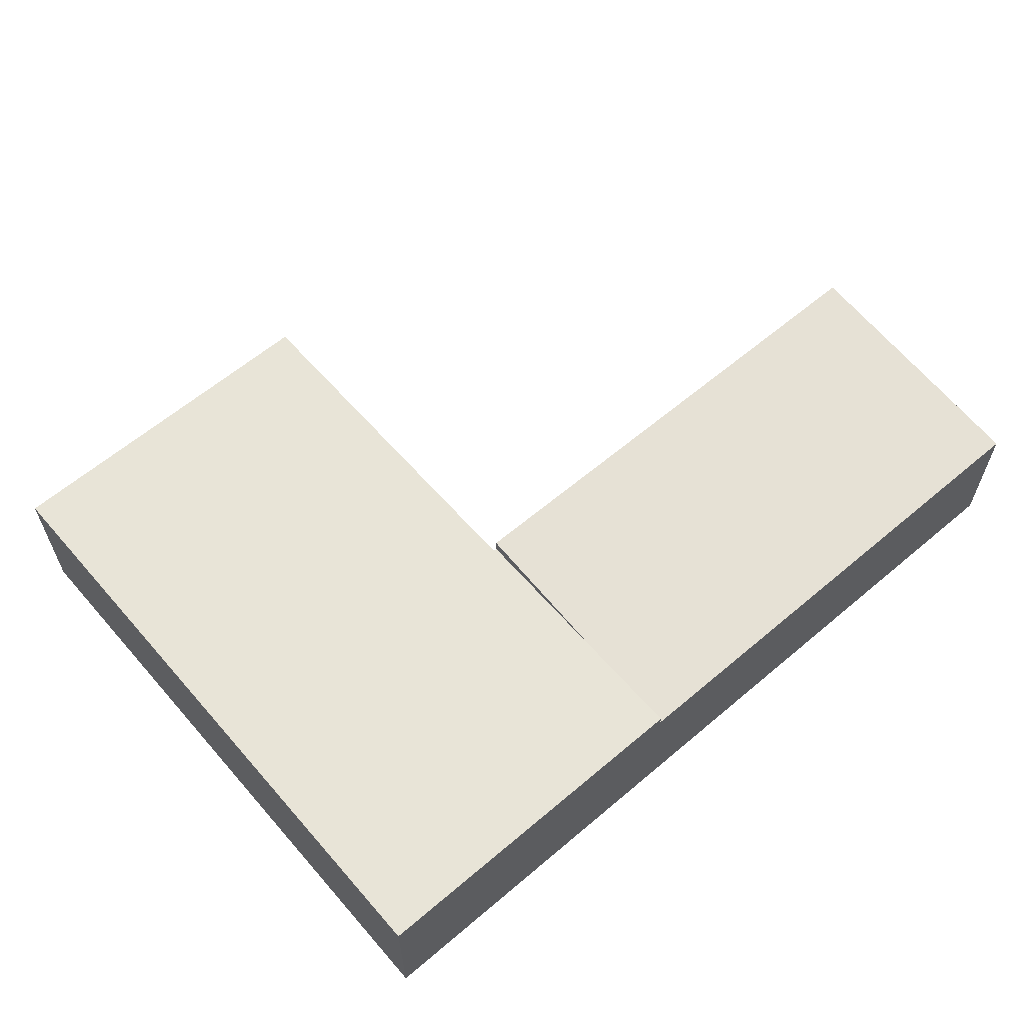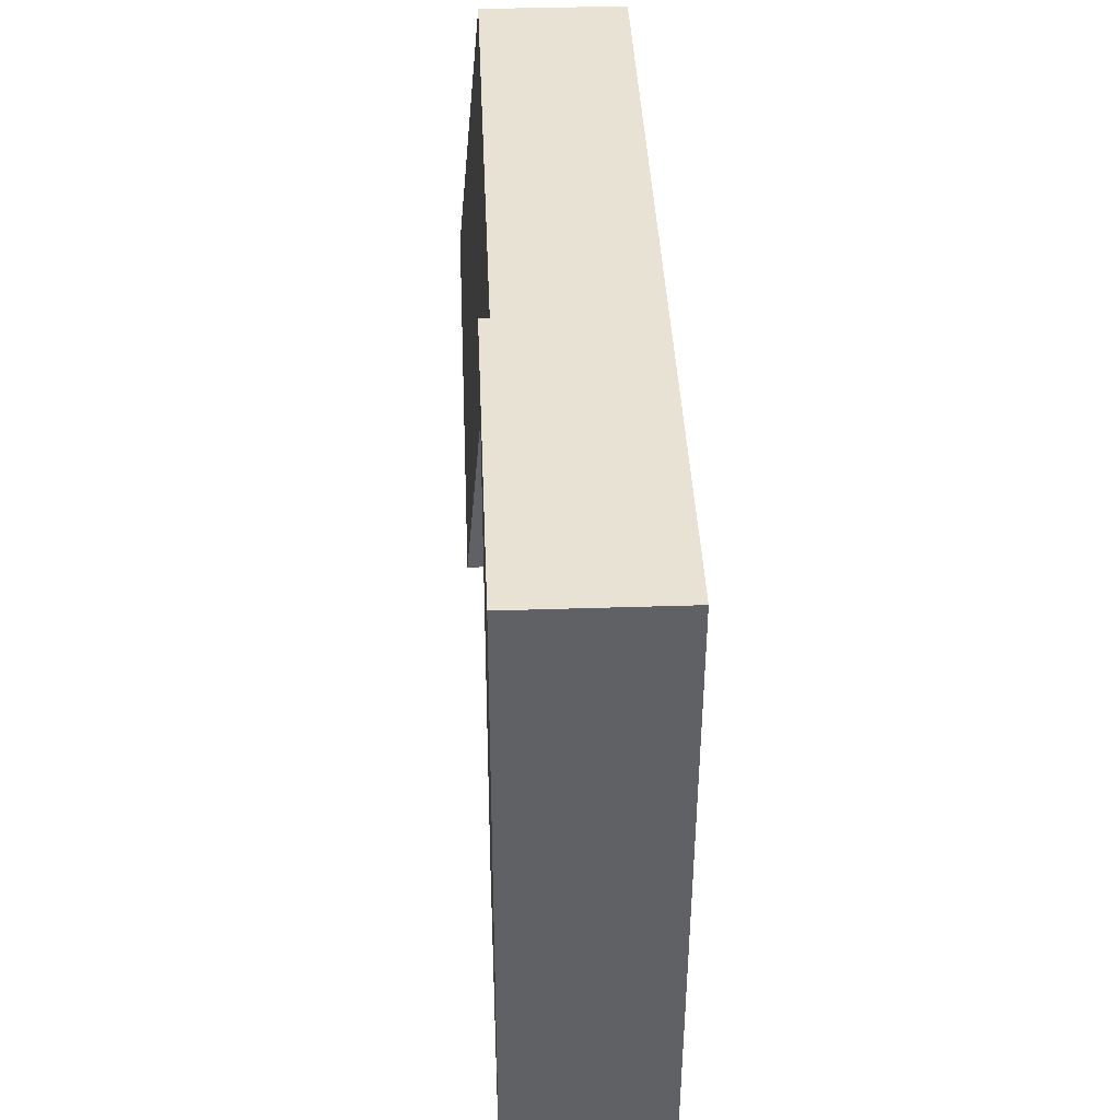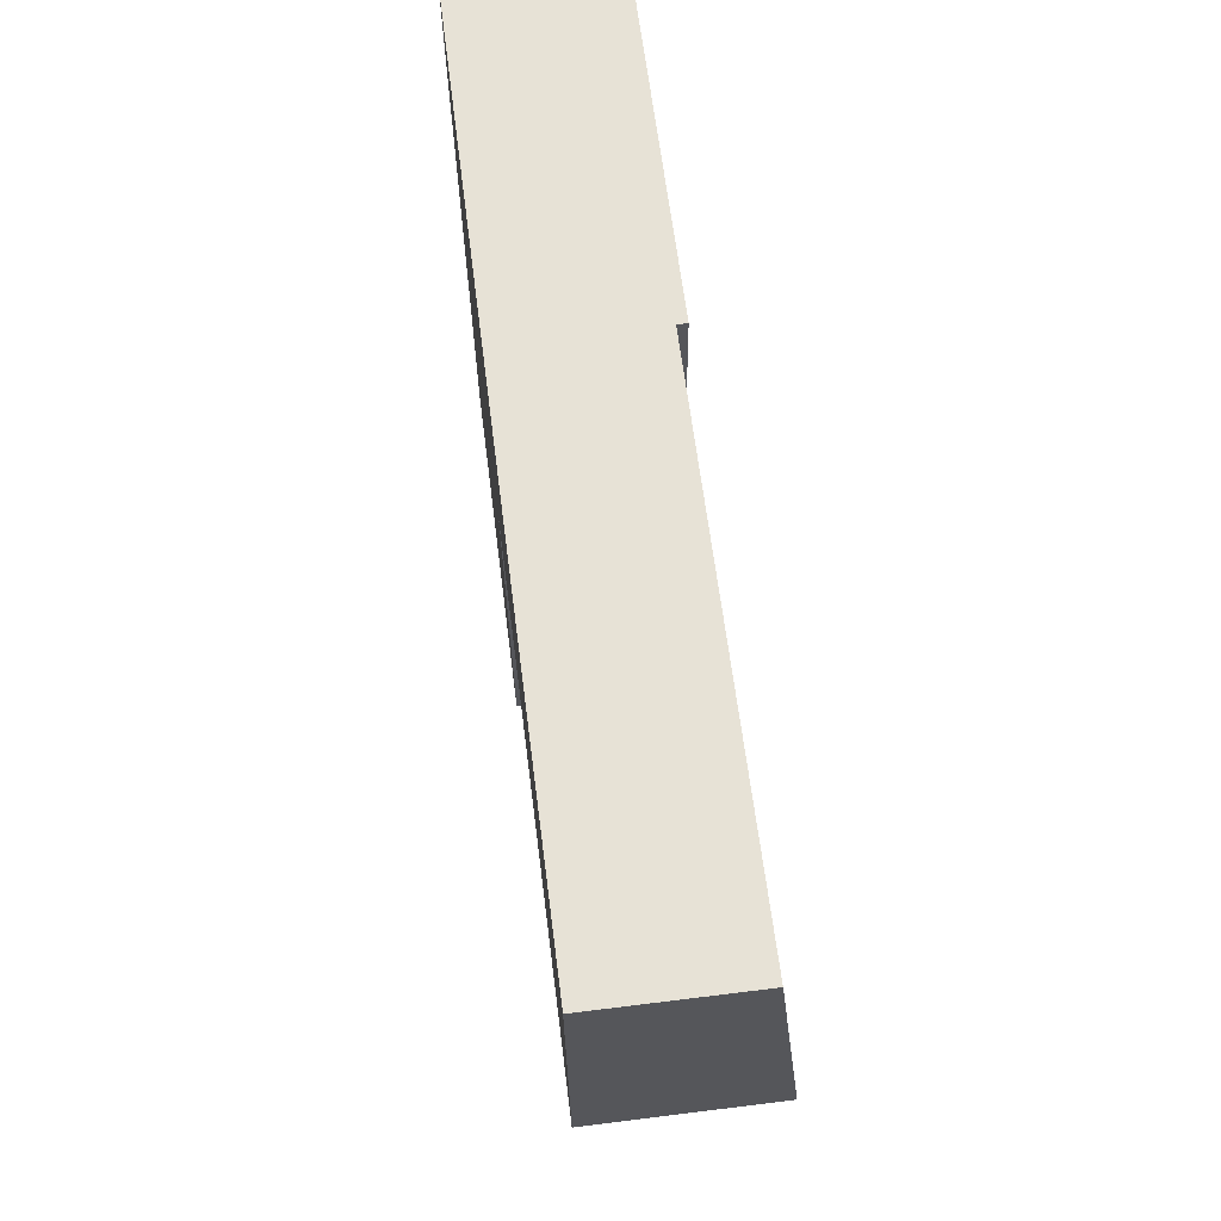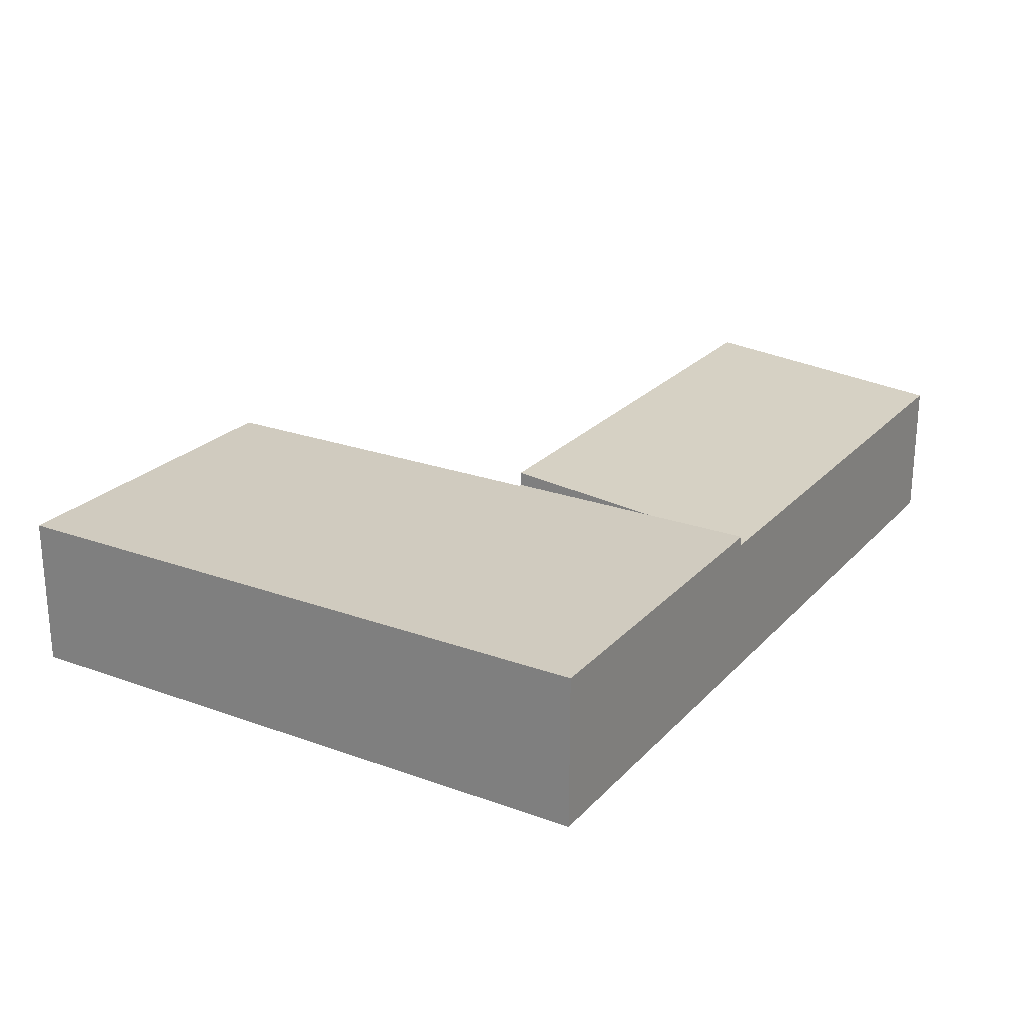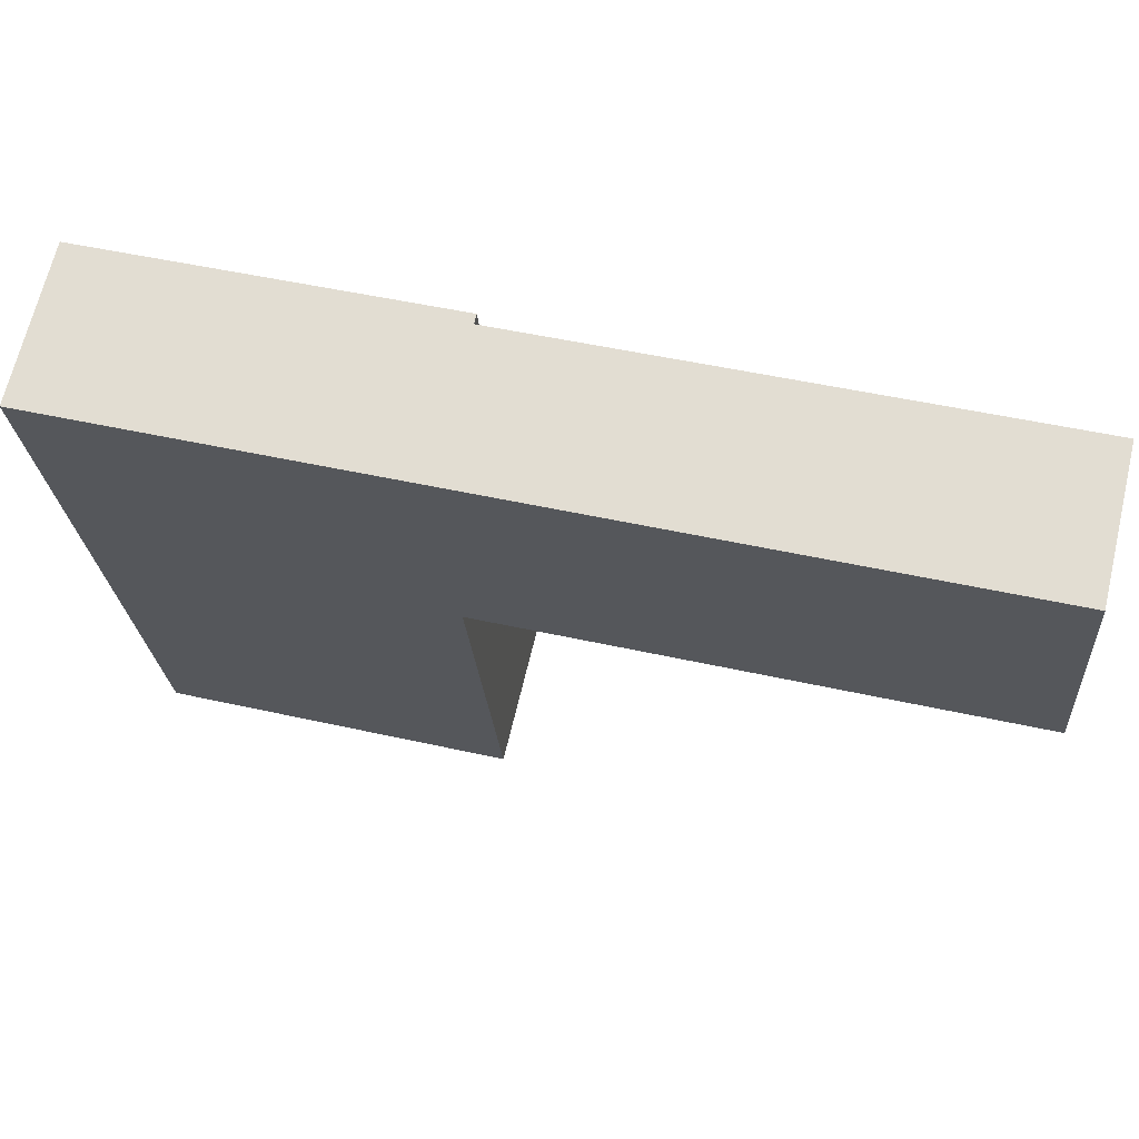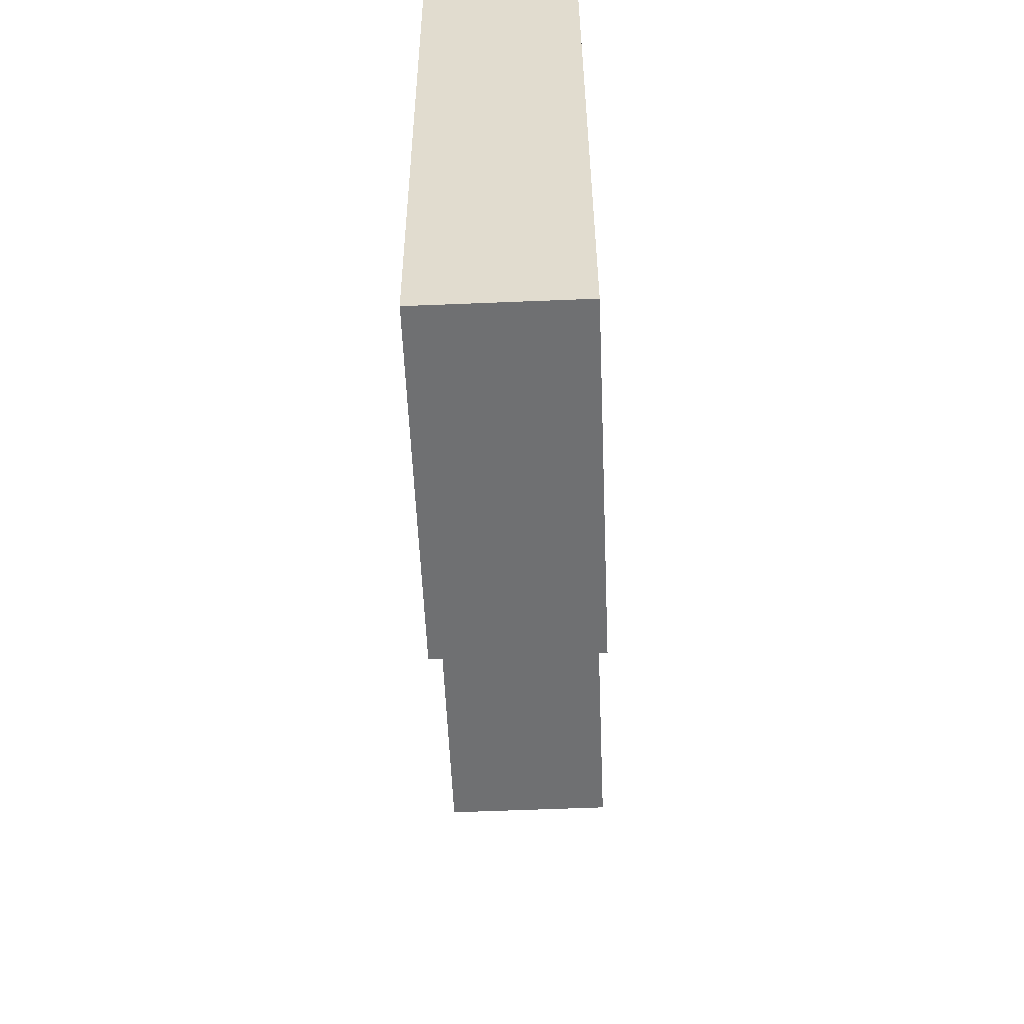
<metadata>
{"format":"obj","ext":"obj","renderer":"f3d","projection":"perspective","resolution":1024,"background":"white","views":[{"elev":61.3,"azim":-45.2,"up":"+Y"},{"elev":36.2,"azim":-92.5,"up":"+Z"},{"elev":67.1,"azim":82.9,"up":"+Z"},{"elev":23.7,"azim":-63.1,"up":"+Y"},{"elev":67.2,"azim":13.4,"up":"+Z"},{"elev":-59.3,"azim":-87.6,"up":"+Z"}]}
</metadata>
<code>
v  24.36 4.05 1.872
v  10.09 4.315 -2.2
v  9.861 4.05 0.758
v  10.43 4.71 -6.615
v  24.89 4.709 -5.488
v  24.89 3.36e-16 -5.488
v  24.36 -1.146e-16 1.872
v  10.43 4.051e-16 -6.615
v  10.09 1.347e-16 -2.2
v  9.861 -4.641e-17 0.758
v  9.861 4.315 0.758
v  0.576 4.315 -7.47
v  0 4.315 2.642e-16
v  1.368 4.315 -17.75
v  10.33 4.315 -6.622
v  10.43 4.315 -6.615
v  10.34 4.315 -6.72
v  11.1 4.315 -17.01
v  11.1 1.041e-15 -17.01
v  10.34 4.115e-16 -6.72
v  10.33 4.055e-16 -6.622
v  1.368 1.087e-15 -17.75
v  0.576 4.574e-16 -7.47
v  0 0 0
g defaultobject
f 1 2 3
f 2 1 4
f 4 1 5
f 1 6 5
f 6 1 7
f 5 8 4
f 8 5 6
f 8 2 4
f 2 8 3
f 3 8 9
f 3 9 10
f 10 1 3
f 1 10 7
f 10 6 7
f 6 10 9
f 6 9 8
f 11 12 13
f 12 11 14
f 14 11 2
f 14 2 15
f 15 2 16
f 14 17 18
f 17 14 15
f 17 19 18
f 19 17 15
f 19 15 20
f 20 15 21
f 10 2 11
f 2 10 16
f 16 10 9
f 16 9 8
f 19 14 18
f 14 19 22
f 8 15 16
f 15 8 21
f 22 12 14
f 12 22 23
f 12 23 13
f 13 23 24
f 24 11 13
f 11 24 10
f 23 10 24
f 10 23 22
f 10 22 21
f 21 22 20
f 20 22 19
f 10 21 8
f 10 8 9

</code>
